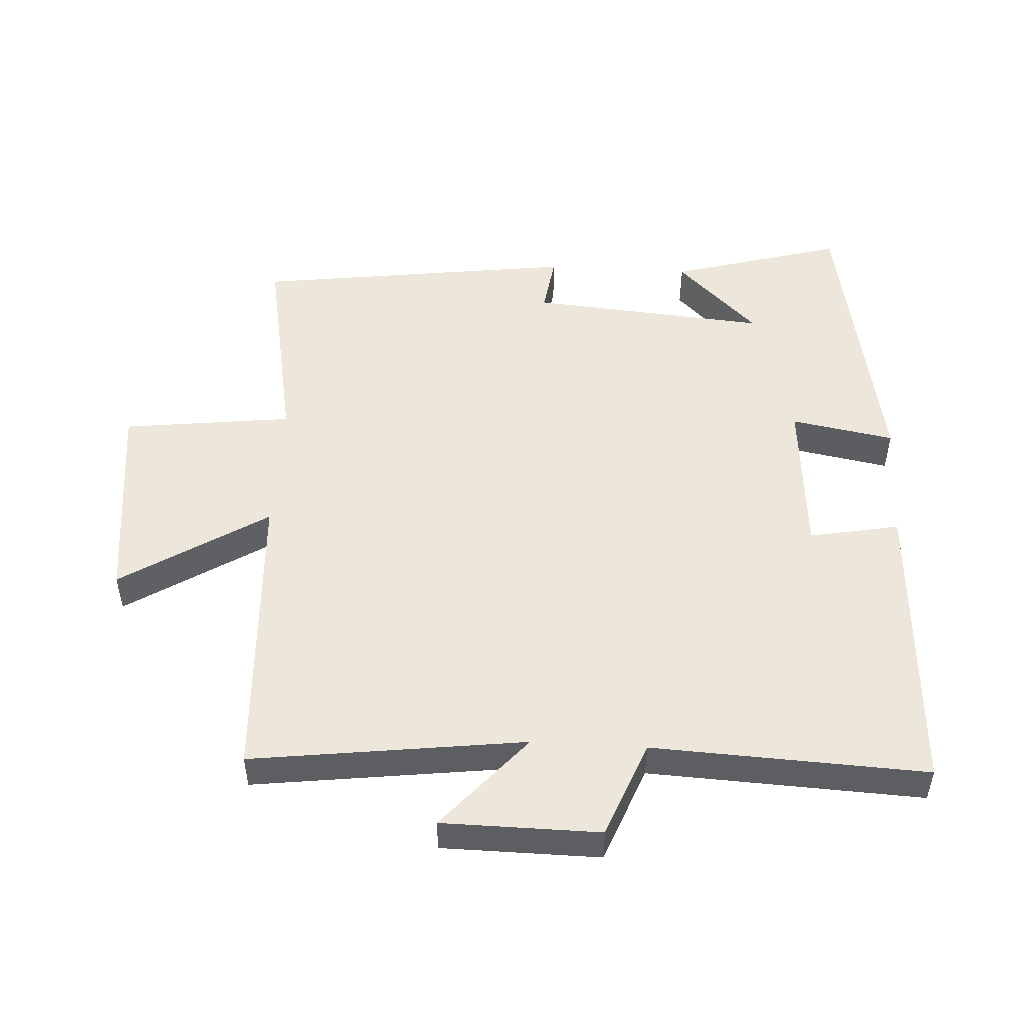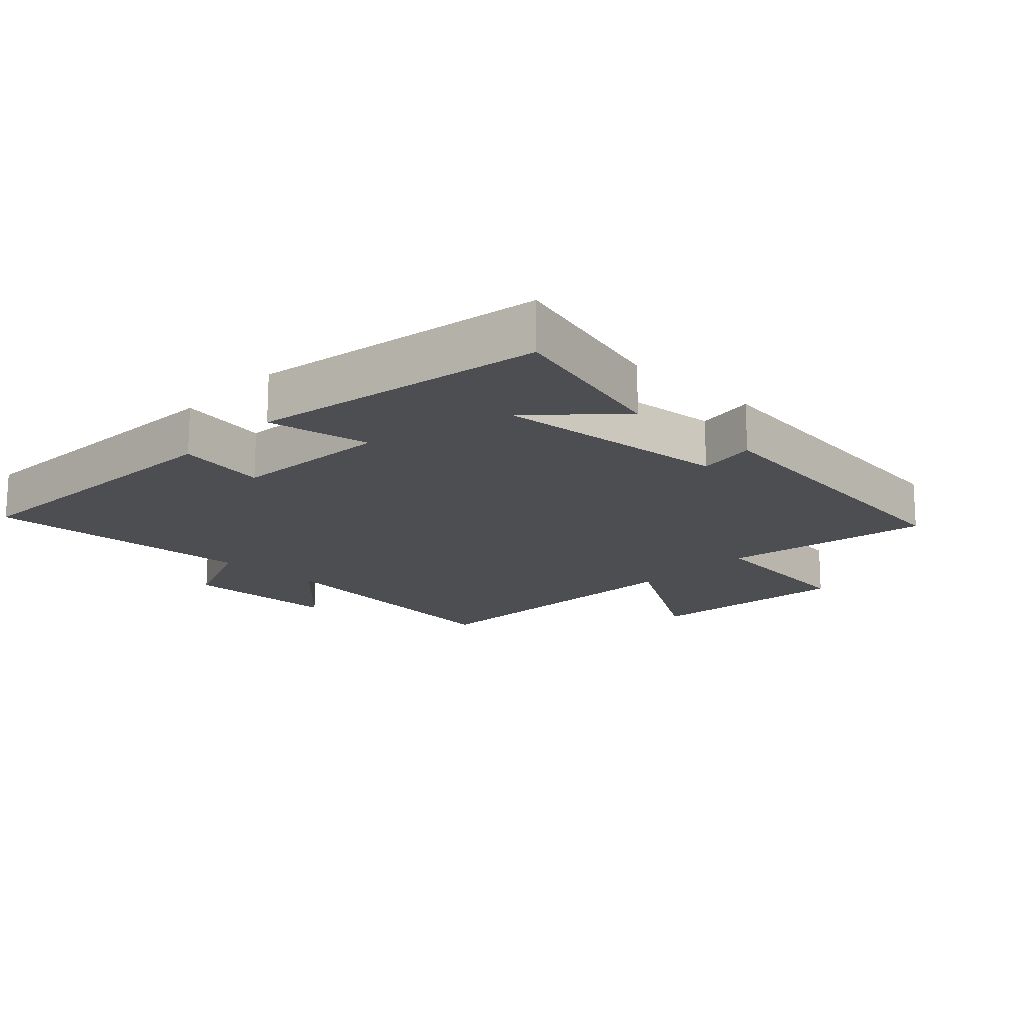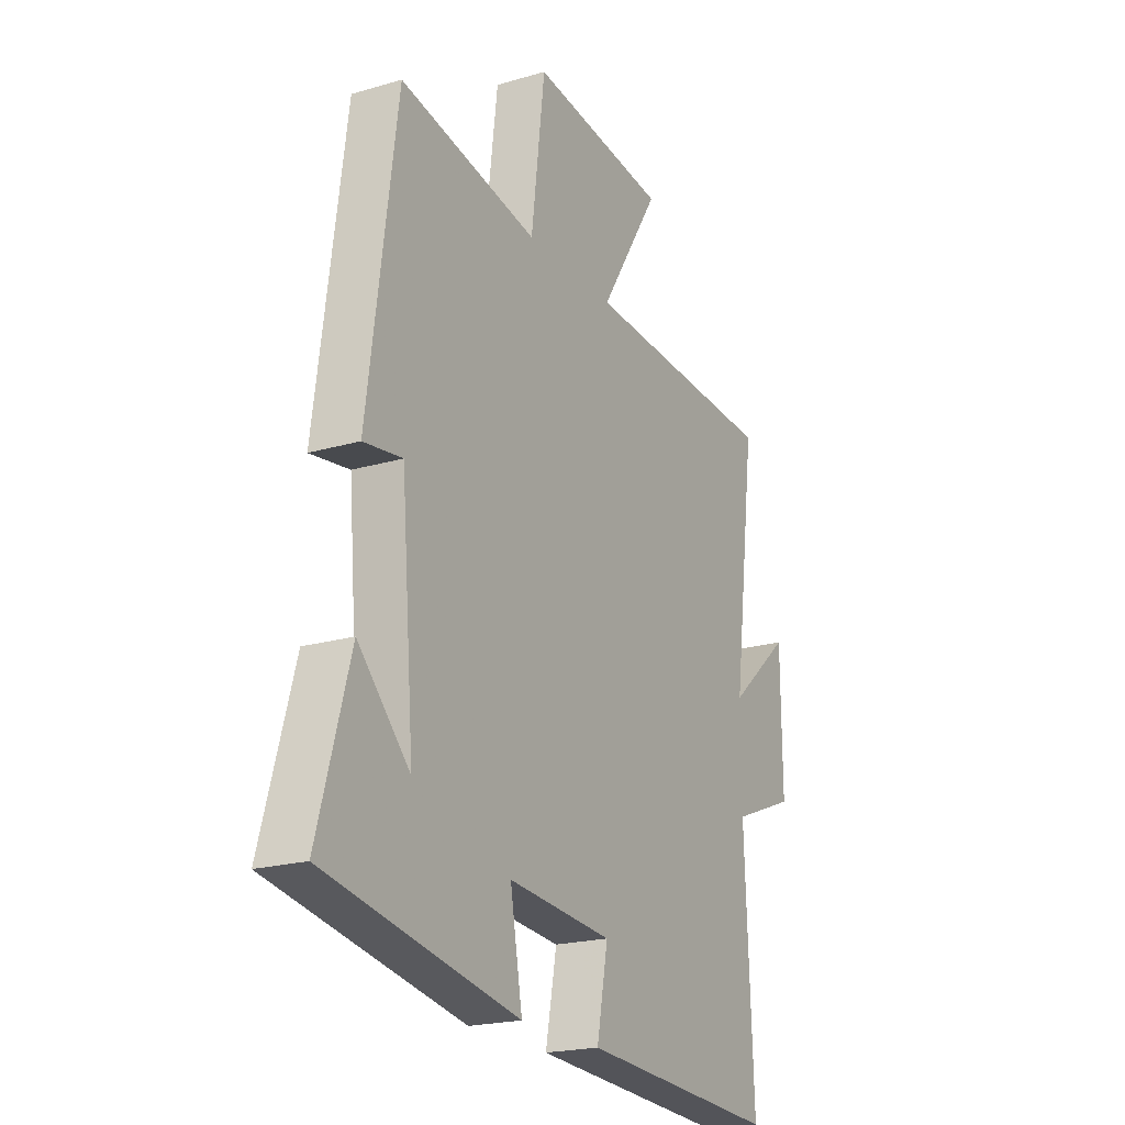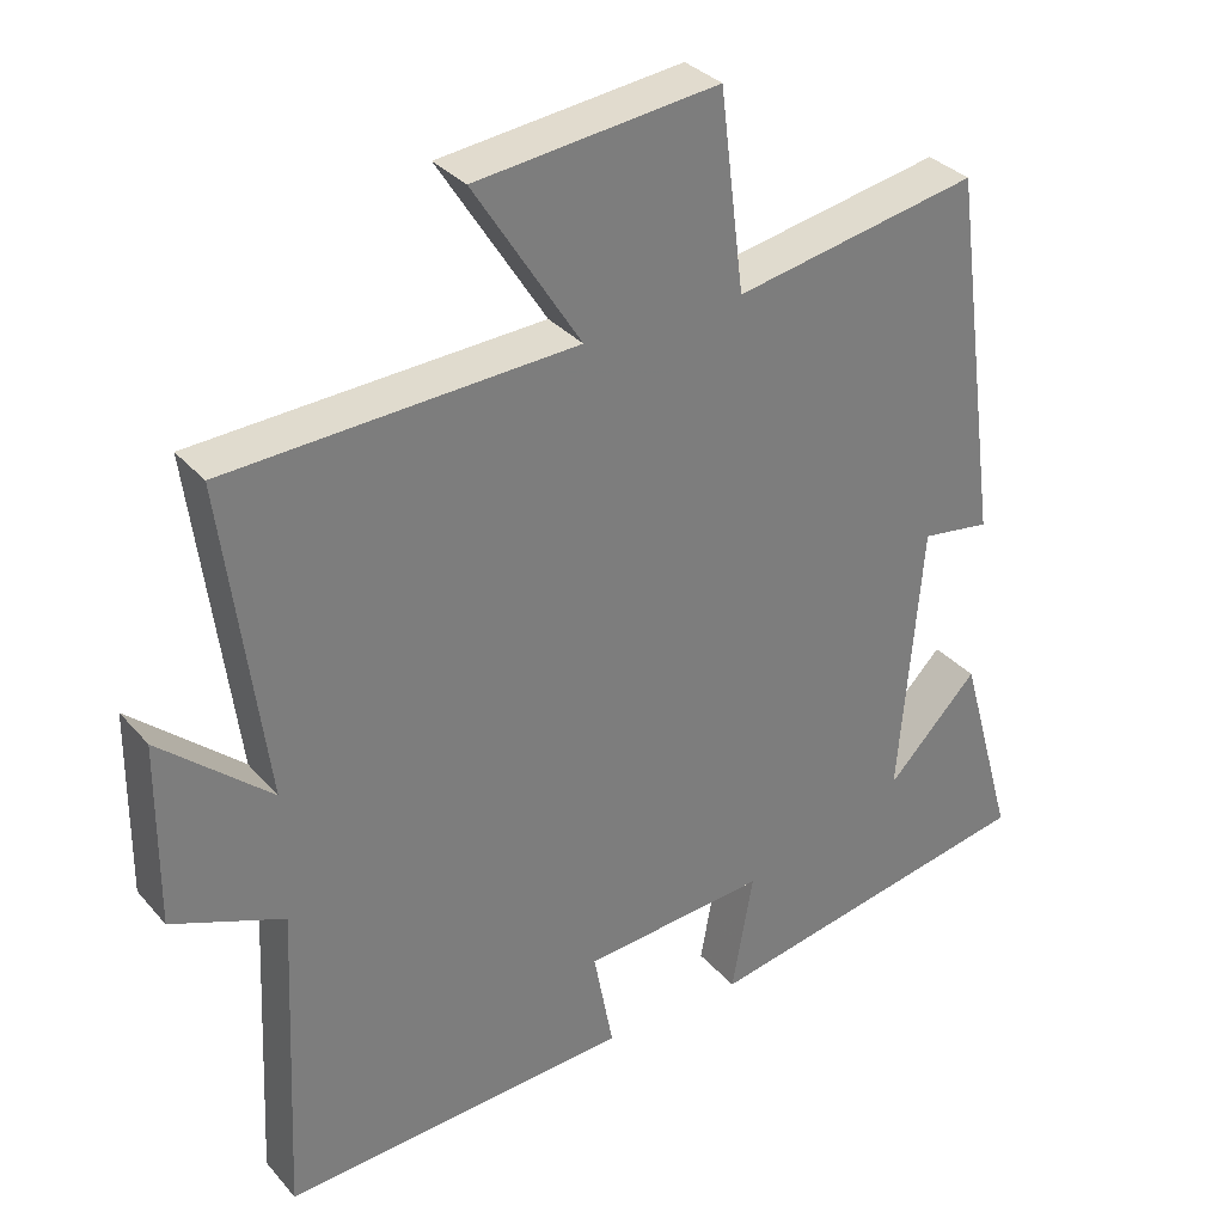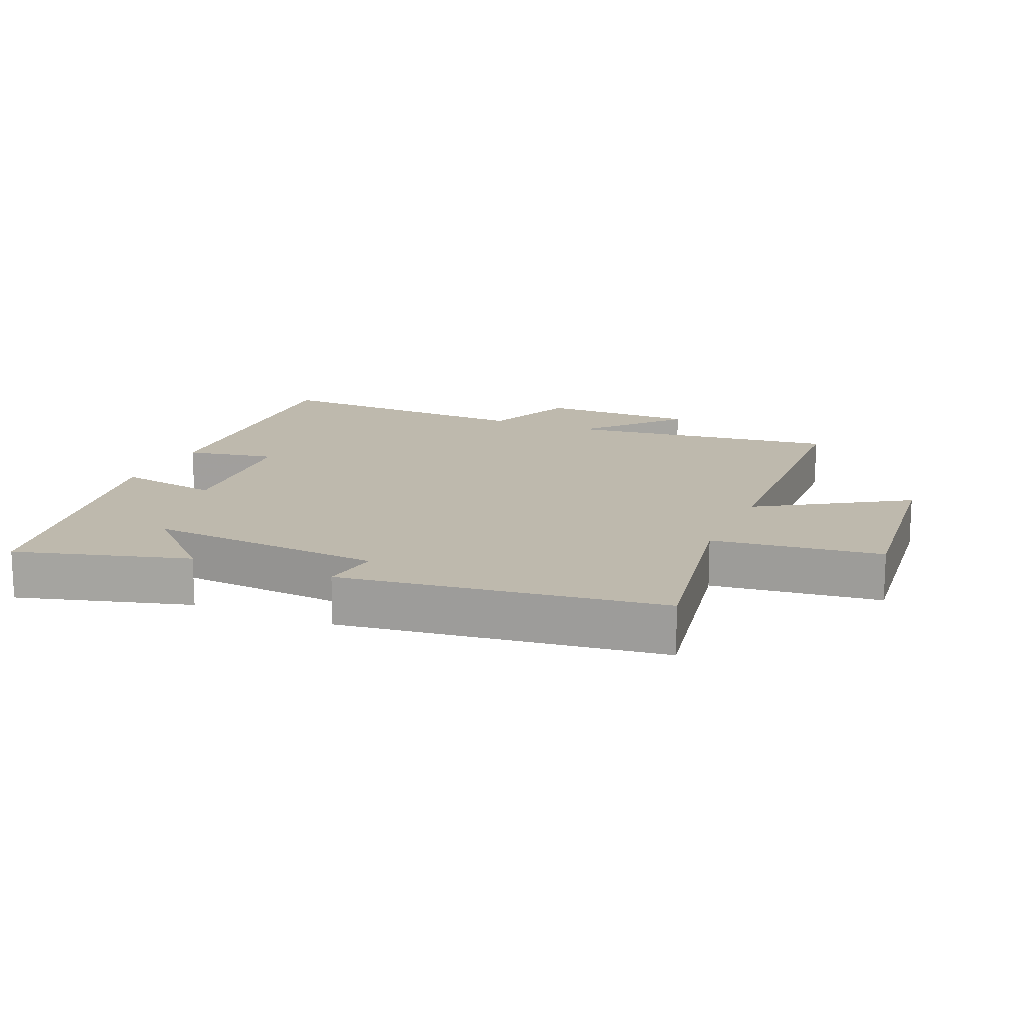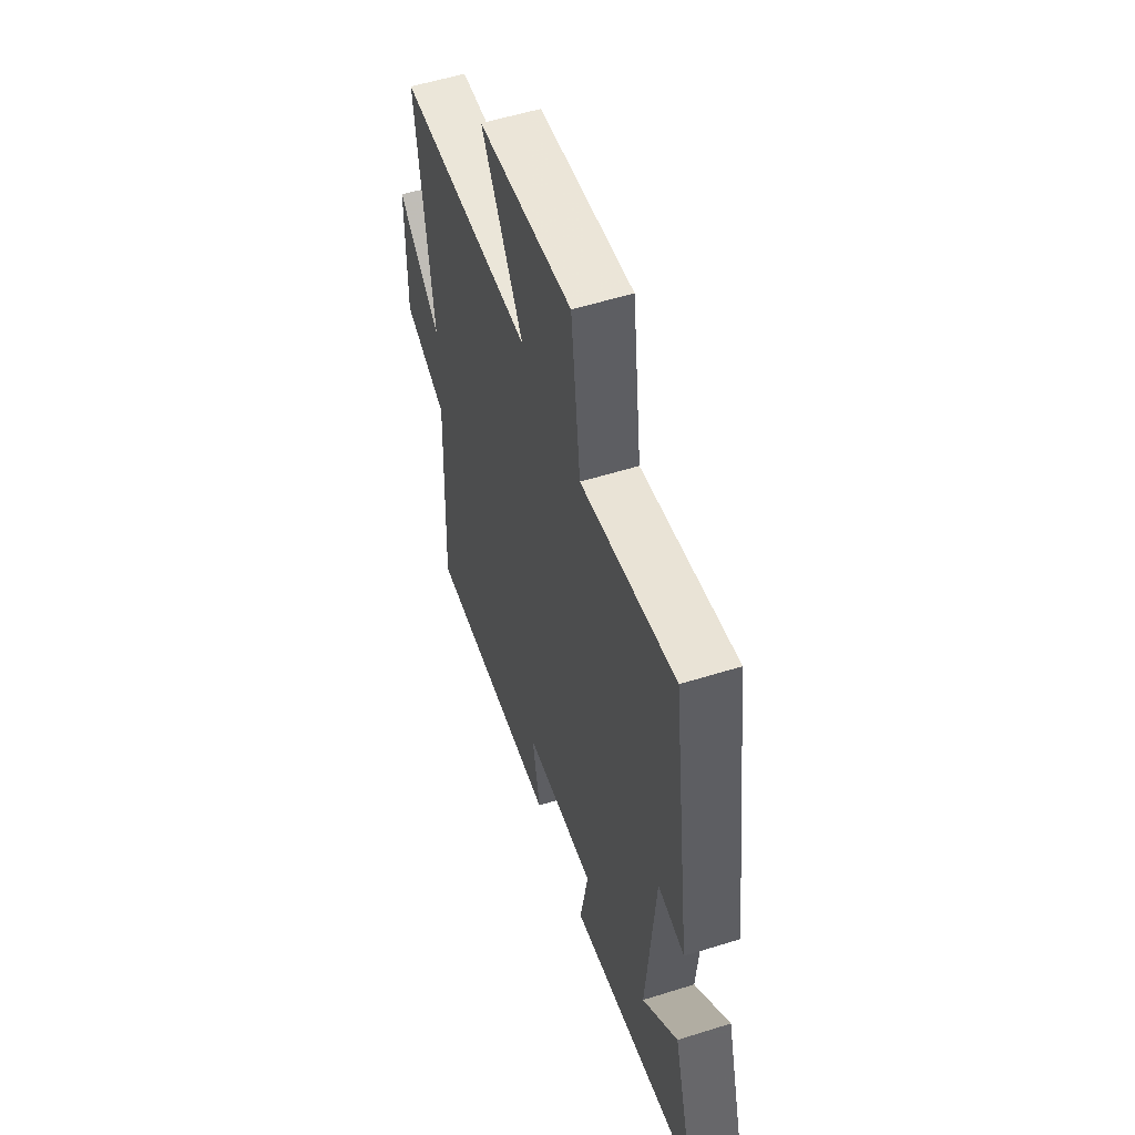
<metadata>
{"format":"obj","ext":"obj","renderer":"f3d","projection":"perspective","resolution":1024,"background":"white","views":[{"elev":50.6,"azim":93.3,"up":"+Y"},{"elev":-16.8,"azim":-133.2,"up":"+Y"},{"elev":-20.7,"azim":-62.1,"up":"+Z"},{"elev":32.8,"azim":146.1,"up":"+Z"},{"elev":15.2,"azim":-66.6,"up":"+Y"},{"elev":55.0,"azim":-108.3,"up":"+Z"}]}
</metadata>
<code>
v -0.574 0.07 -0.416
v -0.5 0.07 -0.154
v -0.38 0.07 -0.277
v -0.41 0.07 0.085
v -0.5 0.07 0.072
v -0.434 0.07 0.56
v -0.113 0.07 0.5
v -0.081 0.07 0.758
v 0.237 0.07 0.722
v 0.097 0.07 0.5
v 0.554 0.07 0.478
v 0.5 0.07 0.062
v 0.645 0.07 0.188
v 0.647 0.07 -0.052
v 0.5 0.07 -0.11
v 0.519 0.07 -0.527
v 0.06 0.07 -0.5
v 0.086 0.07 -0.363
v -0.156 0.07 -0.343
v -0.128 0.07 -0.5
v -0.574 0 -0.416
v -0.5 0 -0.154
v -0.38 0 -0.277
v -0.41 0 0.085
v -0.5 0 0.072
v -0.434 0 0.56
v -0.113 0 0.5
v -0.081 0 0.758
v 0.237 0 0.722
v 0.097 0 0.5
v 0.554 0 0.478
v 0.5 0 0.062
v 0.645 0 0.188
v 0.647 0 -0.052
v 0.5 0 -0.11
v 0.519 0 -0.527
v 0.06 0 -0.5
v 0.086 0 -0.363
v -0.156 0 -0.343
v -0.128 0 -0.5
f 19 20 1
f 15 16 17 18
f 15 18 19
f 12 13 14 15
f 12 15 19 1
f 10 11 12
f 7 8 9 10
f 7 10 12
f 4 5 6 7
f 3 4 7 12
f 1 2 3
f 1 3 12
f 21 40 39
f 38 37 36 35
f 39 38 35
f 35 34 33 32
f 21 39 35 32
f 32 31 30
f 30 29 28 27
f 32 30 27
f 27 26 25 24
f 32 27 24 23
f 23 22 21
f 32 23 21
f 1 21 22 2
f 2 22 23 3
f 3 23 24 4
f 4 24 25 5
f 5 25 26 6
f 6 26 27 7
f 7 27 28 8
f 8 28 29 9
f 9 29 30 10
f 10 30 31 11
f 11 31 32 12
f 12 32 33 13
f 13 33 34 14
f 14 34 35 15
f 15 35 36 16
f 16 36 37 17
f 17 37 38 18
f 18 38 39 19
f 19 39 40 20
f 20 40 21 1

</code>
